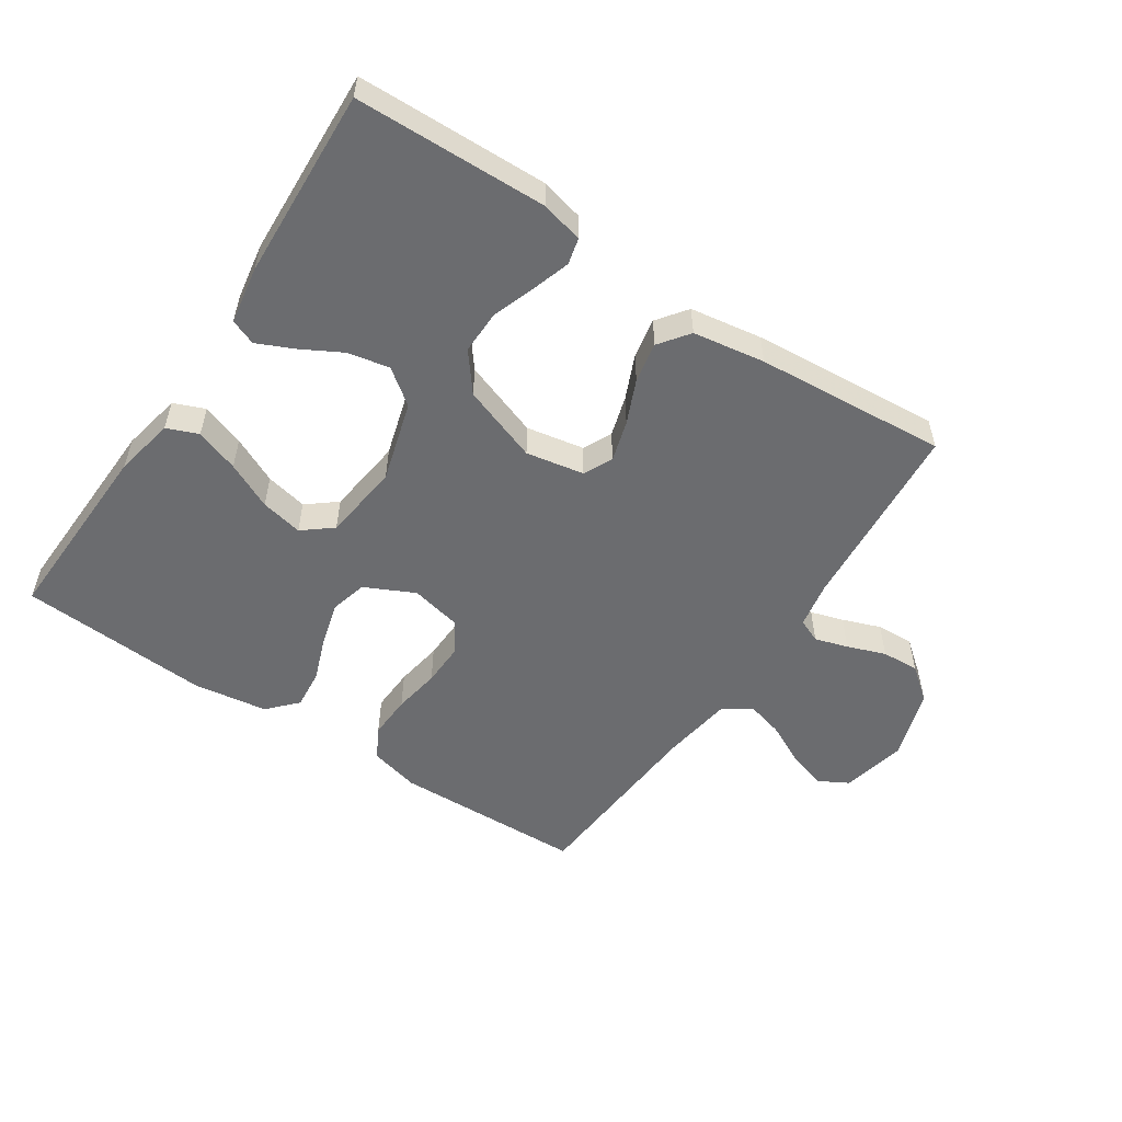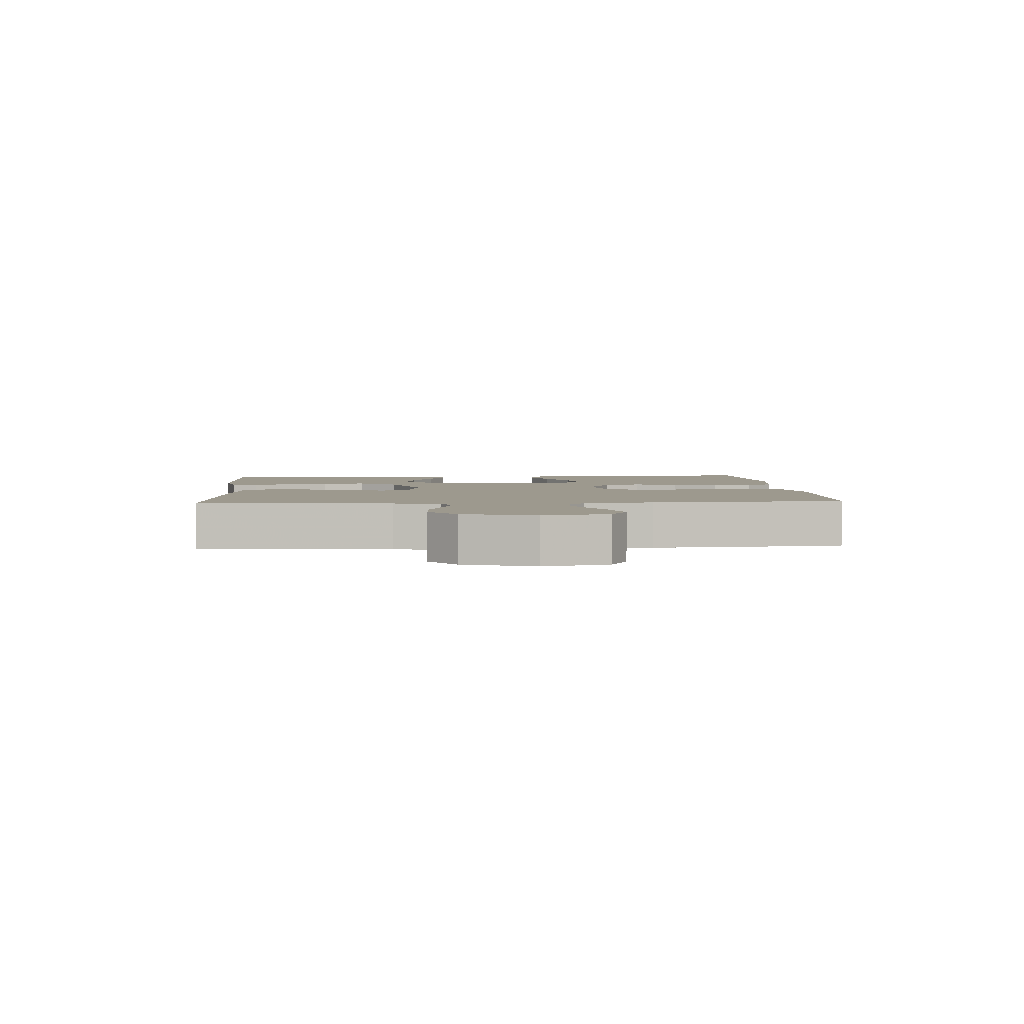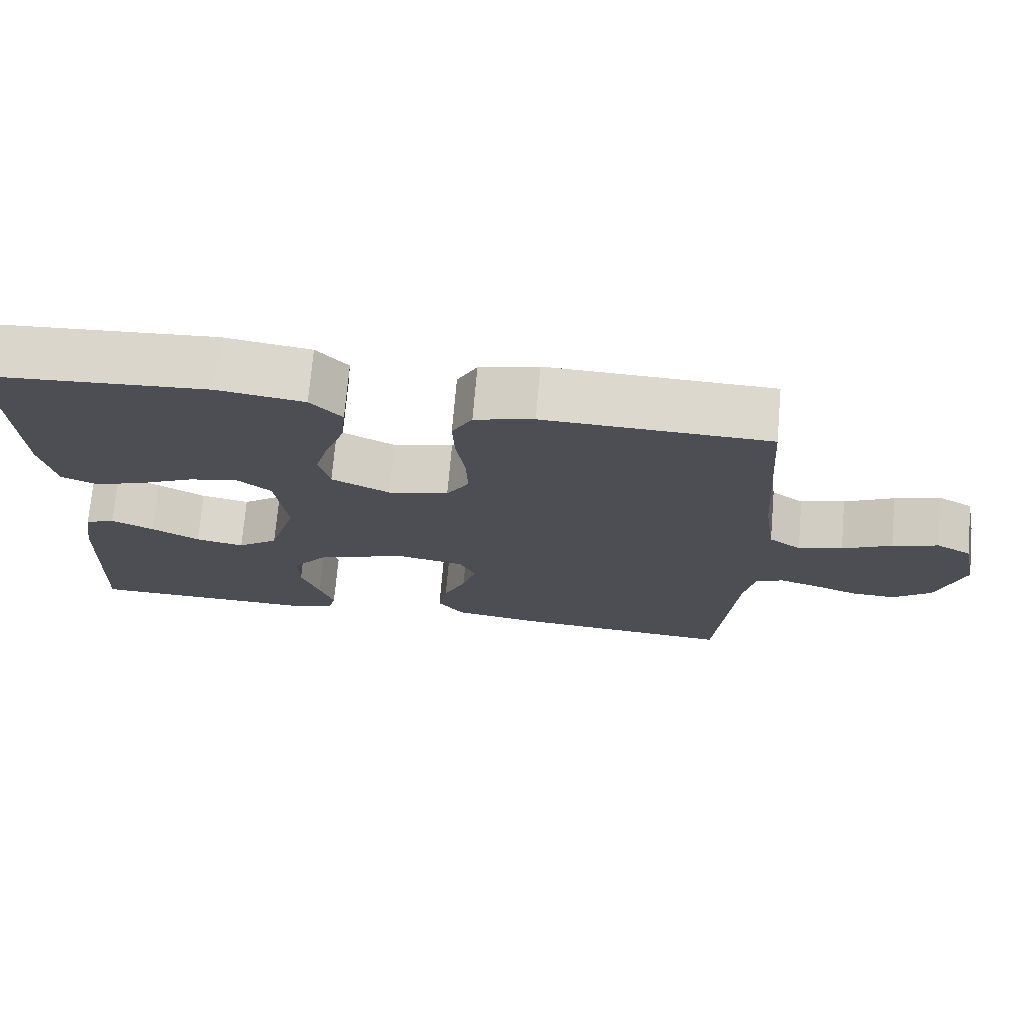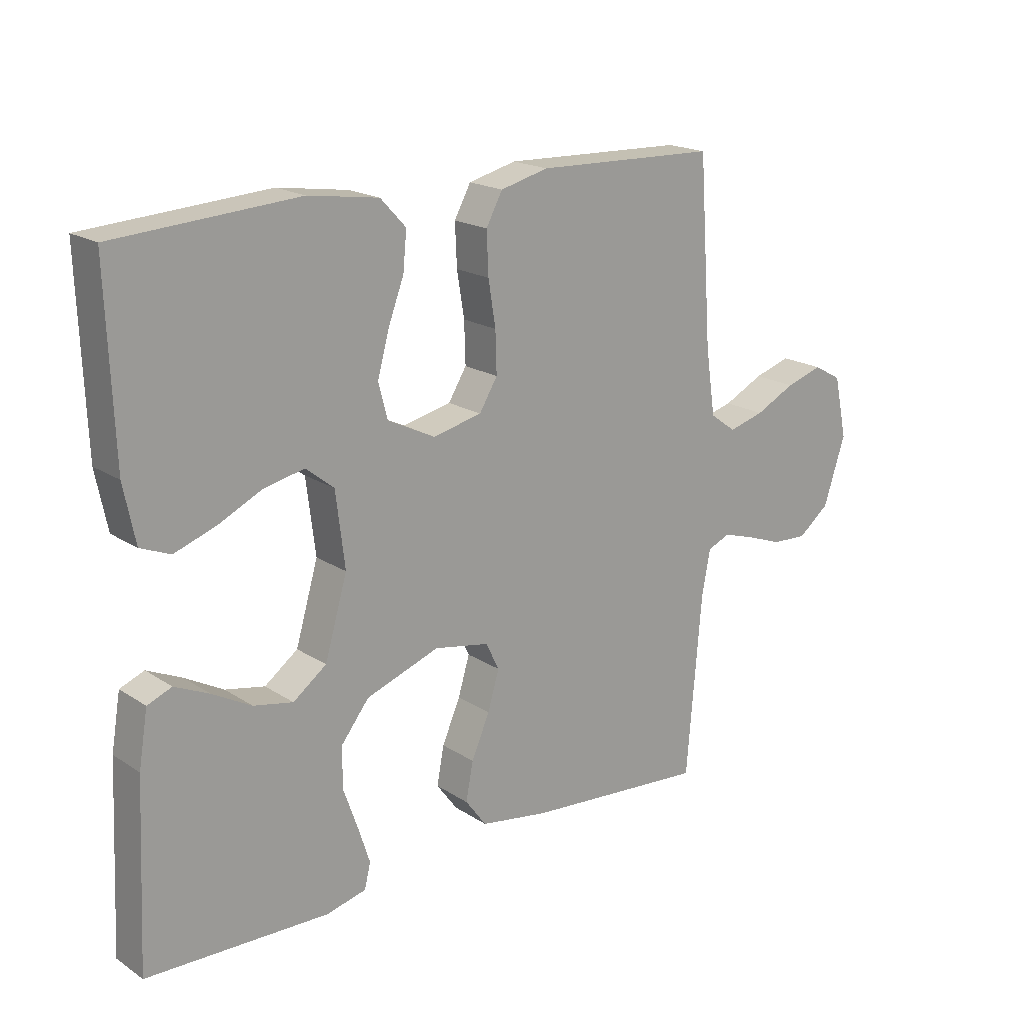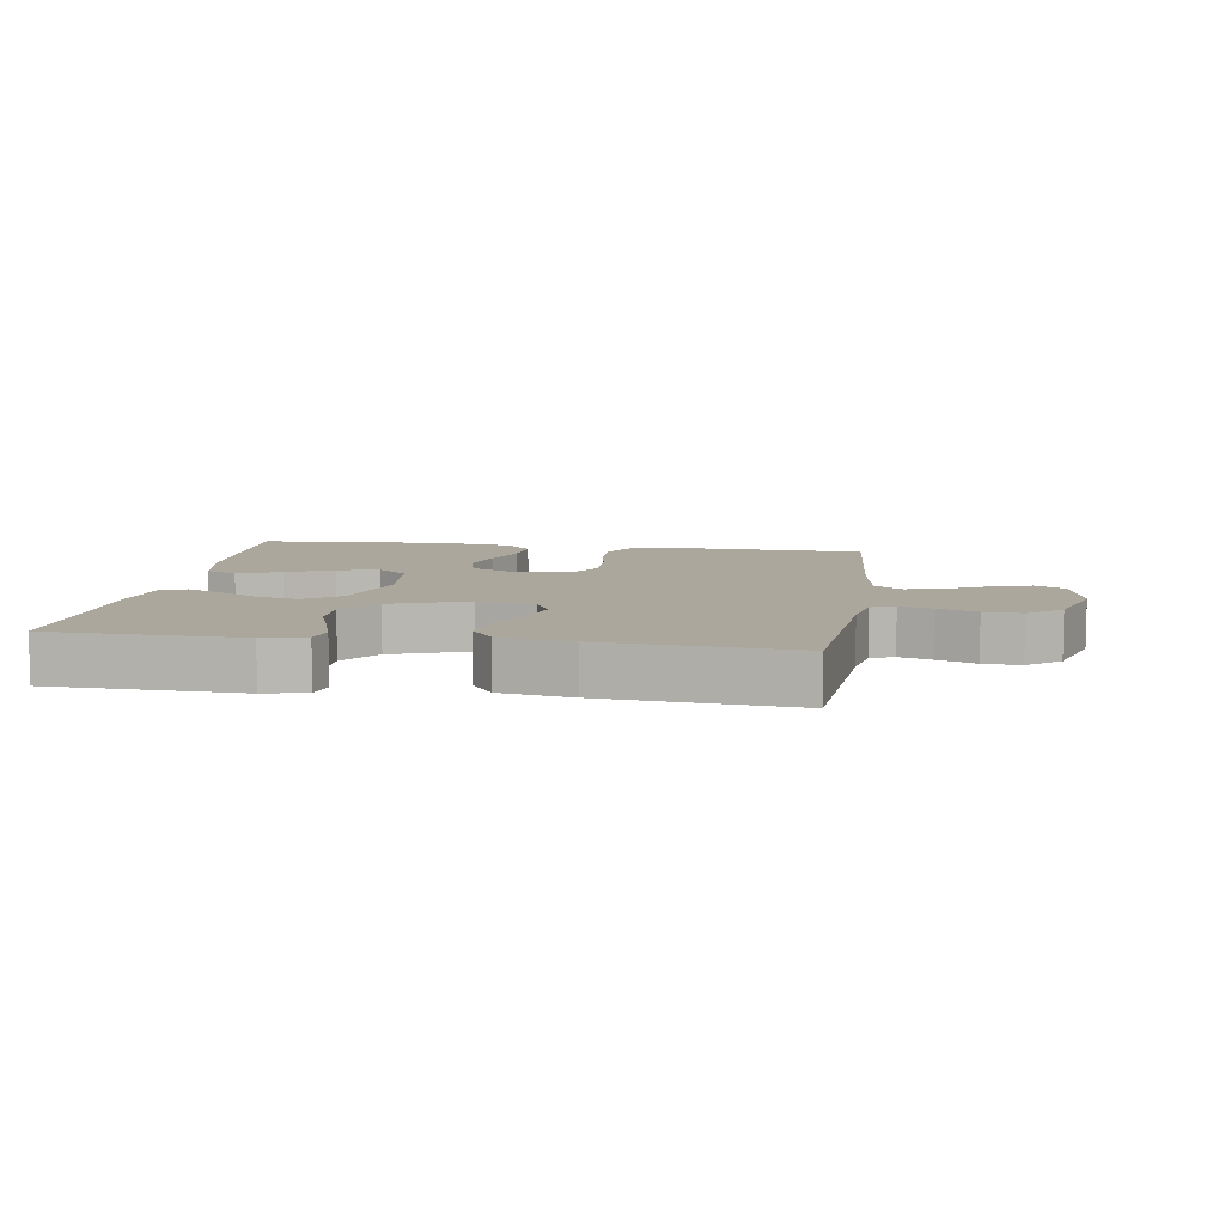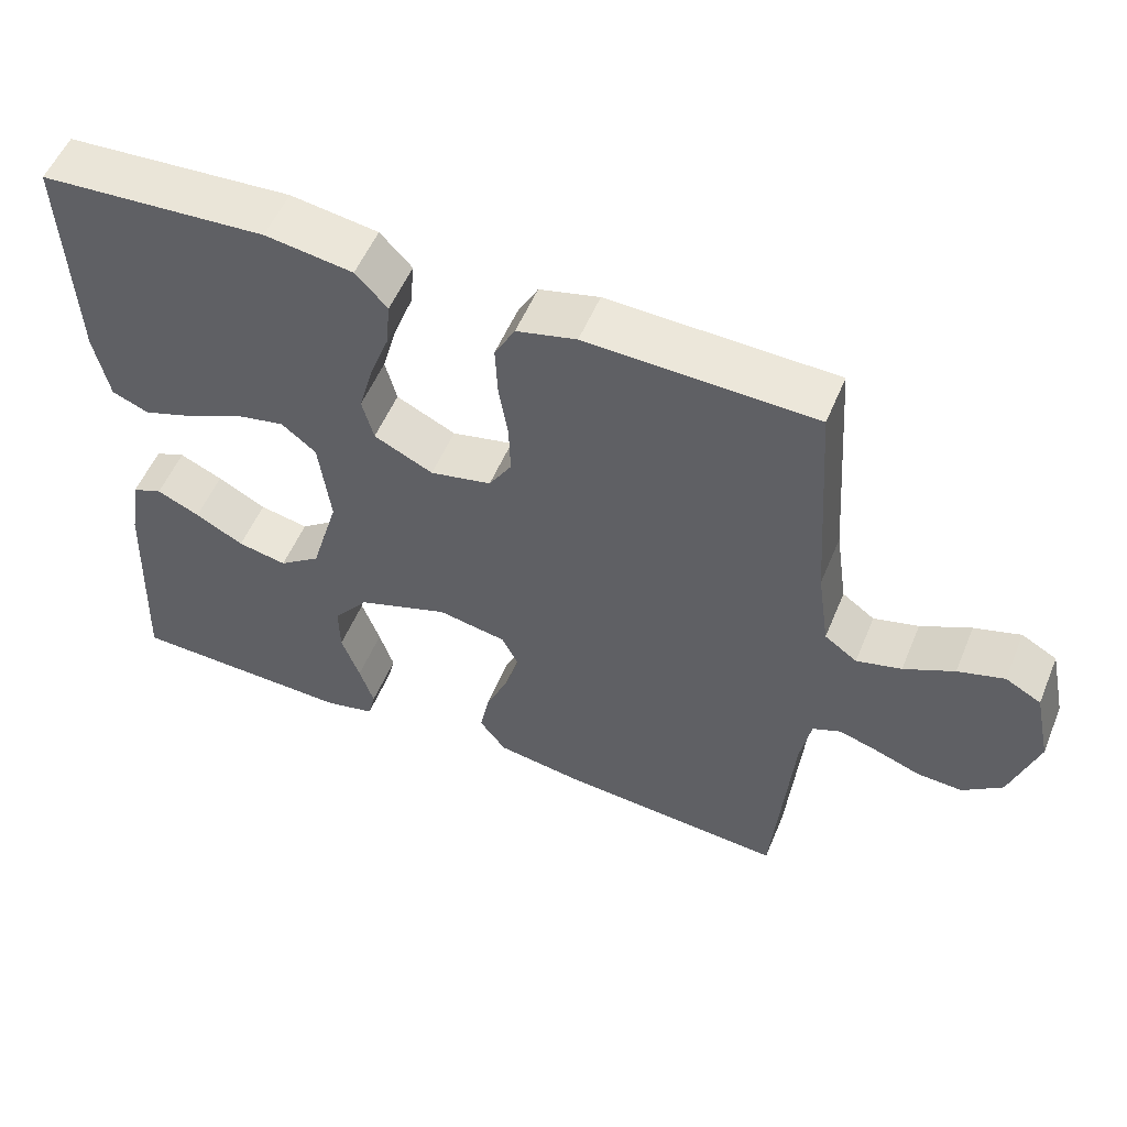
<metadata>
{"format":"obj","ext":"obj","renderer":"f3d","projection":"perspective","resolution":1024,"background":"white","views":[{"elev":-53.7,"azim":146.4,"up":"+Y"},{"elev":3.4,"azim":-93.8,"up":"+Y"},{"elev":72.6,"azim":-175.0,"up":"+Z"},{"elev":18.9,"azim":140.6,"up":"+Z"},{"elev":8.4,"azim":-171.3,"up":"+Y"},{"elev":54.4,"azim":-157.6,"up":"+Z"}]}
</metadata>
<code>
v -0.5 0.07 0.5
v -0.2 0.07 0.509
v -0.121 0.07 0.489
v -0.094 0.07 0.439
v -0.097 0.07 0.37
v -0.109 0.07 0.296
v -0.111 0.07 0.228
v -0.081 0.07 0.179
v 0 0.07 0.161
v 0.078 0.07 0.199
v 0.093 0.07 0.257
v 0.074 0.07 0.326
v 0.048 0.07 0.396
v 0.042 0.07 0.458
v 0.084 0.07 0.503
v 0.2 0.07 0.52
v 0.5 0.07 0.5
v 0.489 0.07 0.2
v 0.47 0.07 0.106
v 0.421 0.07 0.086
v 0.353 0.07 0.11
v 0.28 0.07 0.145
v 0.214 0.07 0.159
v 0.168 0.07 0.122
v 0.153 0.07 0
v 0.19 0.07 -0.127
v 0.245 0.07 -0.168
v 0.31 0.07 -0.155
v 0.374 0.07 -0.12
v 0.431 0.07 -0.094
v 0.471 0.07 -0.11
v 0.486 0.07 -0.2
v 0.5 0.07 -0.5
v 0.2 0.07 -0.508
v 0.134 0.07 -0.492
v 0.124 0.07 -0.451
v 0.143 0.07 -0.392
v 0.167 0.07 -0.324
v 0.168 0.07 -0.256
v 0.121 0.07 -0.196
v 0 0.07 -0.153
v -0.091 0.07 -0.17
v -0.113 0.07 -0.215
v -0.094 0.07 -0.279
v -0.064 0.07 -0.348
v -0.052 0.07 -0.411
v -0.087 0.07 -0.458
v -0.2 0.07 -0.476
v -0.5 0.07 -0.5
v -0.525 0.07 -0.2
v -0.539 0.07 -0.127
v -0.576 0.07 -0.111
v -0.628 0.07 -0.127
v -0.688 0.07 -0.149
v -0.747 0.07 -0.152
v -0.799 0.07 -0.111
v -0.835 0.07 0
v -0.813 0.07 0.102
v -0.766 0.07 0.128
v -0.705 0.07 0.109
v -0.639 0.07 0.076
v -0.58 0.07 0.06
v -0.537 0.07 0.091
v -0.521 0.07 0.2
v -0.5 0 0.5
v -0.2 0 0.509
v -0.121 0 0.489
v -0.094 0 0.439
v -0.097 0 0.37
v -0.109 0 0.296
v -0.111 0 0.228
v -0.081 0 0.179
v 0 0 0.161
v 0.078 0 0.199
v 0.093 0 0.257
v 0.074 0 0.326
v 0.048 0 0.396
v 0.042 0 0.458
v 0.084 0 0.503
v 0.2 0 0.52
v 0.5 0 0.5
v 0.489 0 0.2
v 0.47 0 0.106
v 0.421 0 0.086
v 0.353 0 0.11
v 0.28 0 0.145
v 0.214 0 0.159
v 0.168 0 0.122
v 0.153 0 0
v 0.19 0 -0.127
v 0.245 0 -0.168
v 0.31 0 -0.155
v 0.374 0 -0.12
v 0.431 0 -0.094
v 0.471 0 -0.11
v 0.486 0 -0.2
v 0.5 0 -0.5
v 0.2 0 -0.508
v 0.134 0 -0.492
v 0.124 0 -0.451
v 0.143 0 -0.392
v 0.167 0 -0.324
v 0.168 0 -0.256
v 0.121 0 -0.196
v 0 0 -0.153
v -0.091 0 -0.17
v -0.113 0 -0.215
v -0.094 0 -0.279
v -0.064 0 -0.348
v -0.052 0 -0.411
v -0.087 0 -0.458
v -0.2 0 -0.476
v -0.5 0 -0.5
v -0.525 0 -0.2
v -0.539 0 -0.127
v -0.576 0 -0.111
v -0.628 0 -0.127
v -0.688 0 -0.149
v -0.747 0 -0.152
v -0.799 0 -0.111
v -0.835 0 0
v -0.813 0 0.102
v -0.766 0 0.128
v -0.705 0 0.109
v -0.639 0 0.076
v -0.58 0 0.06
v -0.537 0 0.091
v -0.521 0 0.2
f 59 60 61
f 58 59 61
f 57 58 61
f 56 57 61
f 55 56 61
f 54 55 61
f 53 54 61
f 52 53 61 62
f 51 52 62 63
f 48 49 50
f 47 48 50
f 46 47 50
f 45 46 50
f 44 45 50
f 51 63 64
f 50 51 64
f 44 50 64
f 43 44 64
f 36 37 38
f 35 36 38
f 34 35 38
f 33 34 38
f 32 33 38
f 31 32 38
f 30 31 38
f 29 30 38
f 28 29 38
f 27 28 38 39
f 26 27 39 40
f 20 21 22
f 19 20 22
f 18 19 22
f 17 18 22
f 16 17 22
f 15 16 22
f 14 15 22
f 13 14 22
f 12 13 22
f 11 12 22 23
f 10 11 23 24
f 4 5 6
f 3 4 6
f 2 3 6
f 1 2 6
f 64 1 6
f 64 6 7
f 64 7 8
f 43 64 8
f 42 43 8
f 41 42 8 9
f 41 9 10
f 40 41 10
f 26 40 10
f 25 26 10
f 10 24 25
f 125 124 123
f 125 123 122
f 125 122 121
f 125 121 120
f 125 120 119
f 125 119 118
f 125 118 117
f 126 125 117 116
f 127 126 116 115
f 114 113 112
f 114 112 111
f 114 111 110
f 114 110 109
f 114 109 108
f 128 127 115
f 128 115 114
f 128 114 108
f 128 108 107
f 102 101 100
f 102 100 99
f 102 99 98
f 102 98 97
f 102 97 96
f 102 96 95
f 102 95 94
f 102 94 93
f 102 93 92
f 103 102 92 91
f 104 103 91 90
f 86 85 84
f 86 84 83
f 86 83 82
f 86 82 81
f 86 81 80
f 86 80 79
f 86 79 78
f 86 78 77
f 86 77 76
f 87 86 76 75
f 88 87 75 74
f 70 69 68
f 70 68 67
f 70 67 66
f 70 66 65
f 70 65 128
f 71 70 128
f 72 71 128
f 72 128 107
f 72 107 106
f 73 72 106 105
f 74 73 105
f 74 105 104
f 74 104 90
f 74 90 89
f 89 88 74
f 1 65 66 2
f 2 66 67 3
f 3 67 68 4
f 4 68 69 5
f 5 69 70 6
f 6 70 71 7
f 7 71 72 8
f 8 72 73 9
f 9 73 74 10
f 10 74 75 11
f 11 75 76 12
f 12 76 77 13
f 13 77 78 14
f 14 78 79 15
f 15 79 80 16
f 16 80 81 17
f 17 81 82 18
f 18 82 83 19
f 19 83 84 20
f 20 84 85 21
f 21 85 86 22
f 22 86 87 23
f 23 87 88 24
f 24 88 89 25
f 25 89 90 26
f 26 90 91 27
f 27 91 92 28
f 28 92 93 29
f 29 93 94 30
f 30 94 95 31
f 31 95 96 32
f 32 96 97 33
f 33 97 98 34
f 34 98 99 35
f 35 99 100 36
f 36 100 101 37
f 37 101 102 38
f 38 102 103 39
f 39 103 104 40
f 40 104 105 41
f 41 105 106 42
f 42 106 107 43
f 43 107 108 44
f 44 108 109 45
f 45 109 110 46
f 46 110 111 47
f 47 111 112 48
f 48 112 113 49
f 49 113 114 50
f 50 114 115 51
f 51 115 116 52
f 52 116 117 53
f 53 117 118 54
f 54 118 119 55
f 55 119 120 56
f 56 120 121 57
f 57 121 122 58
f 58 122 123 59
f 59 123 124 60
f 60 124 125 61
f 61 125 126 62
f 62 126 127 63
f 63 127 128 64
f 64 128 65 1

</code>
